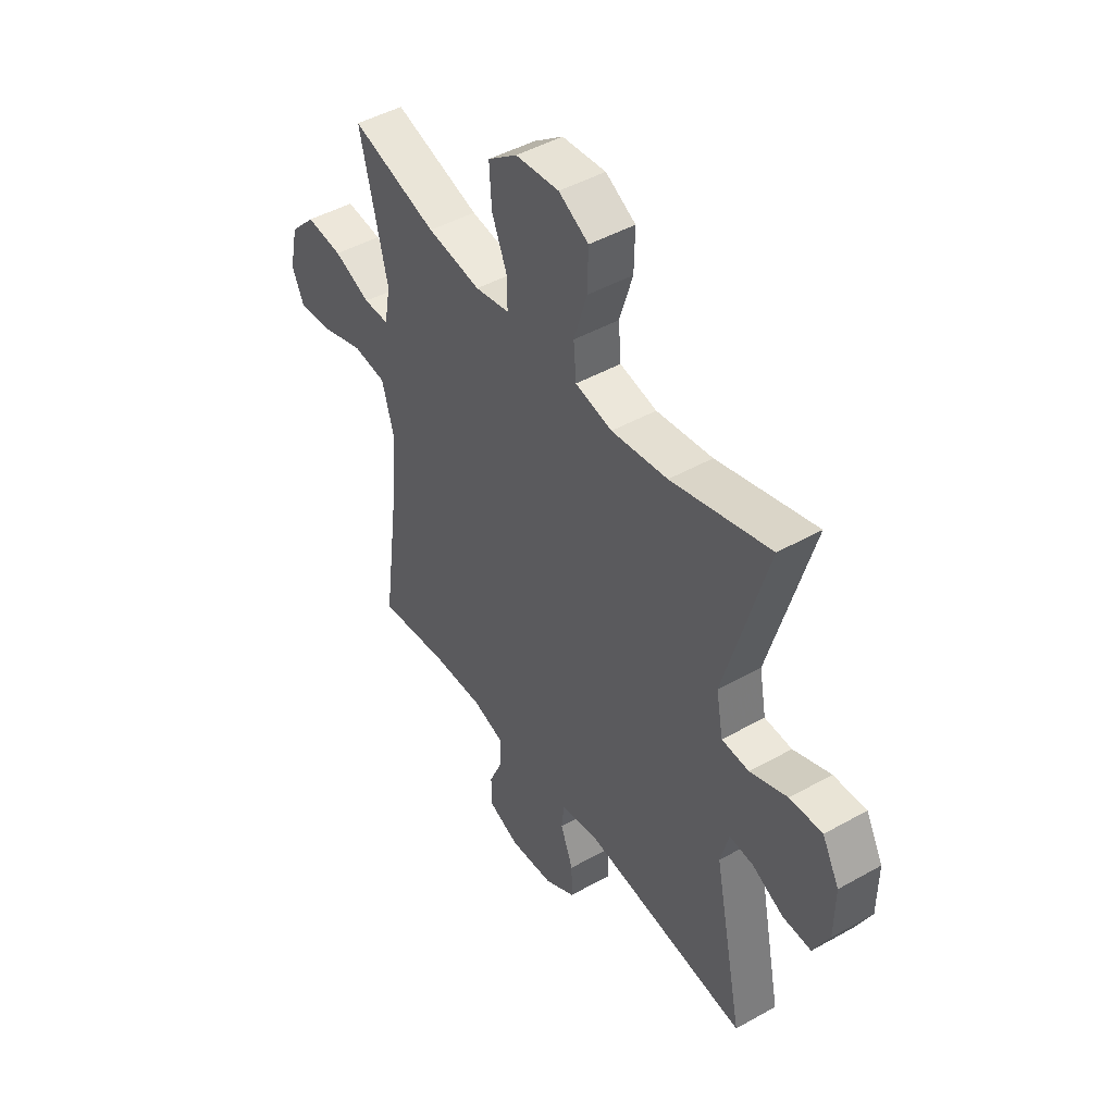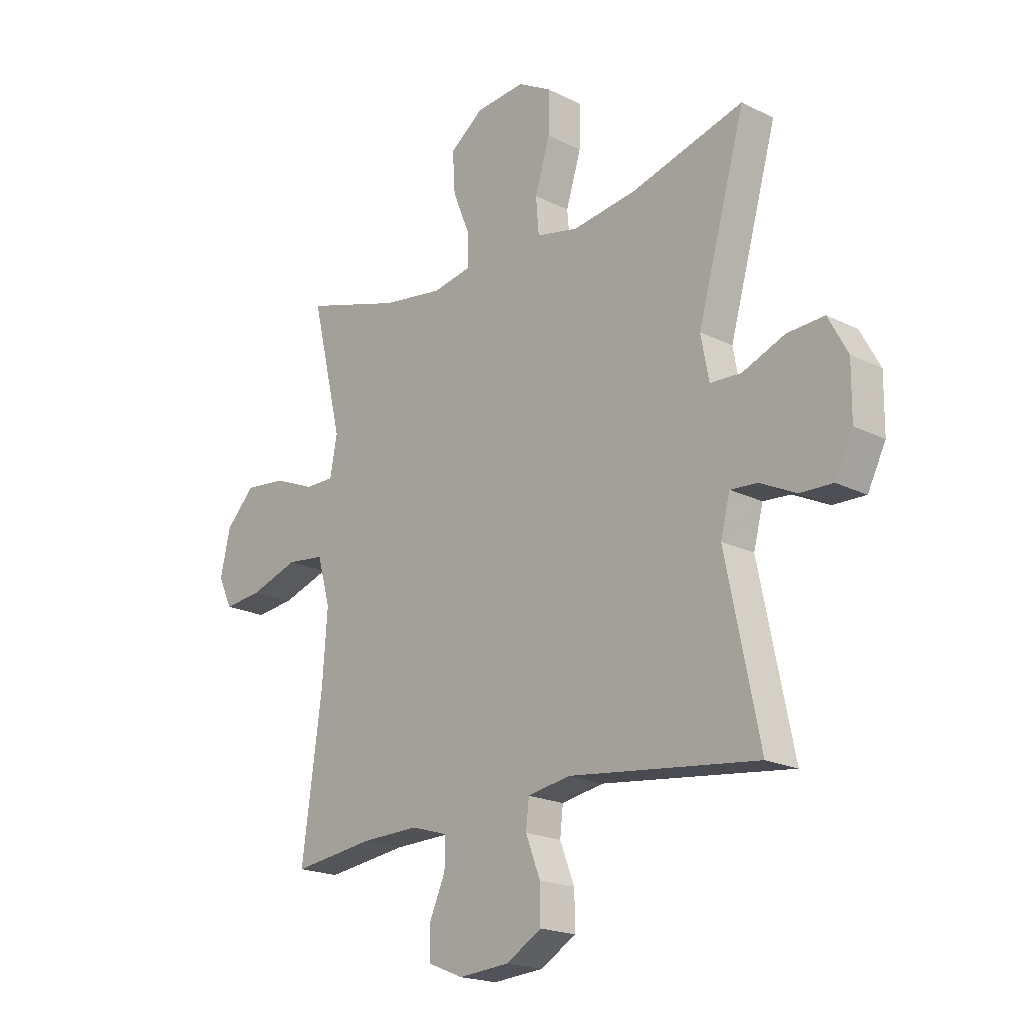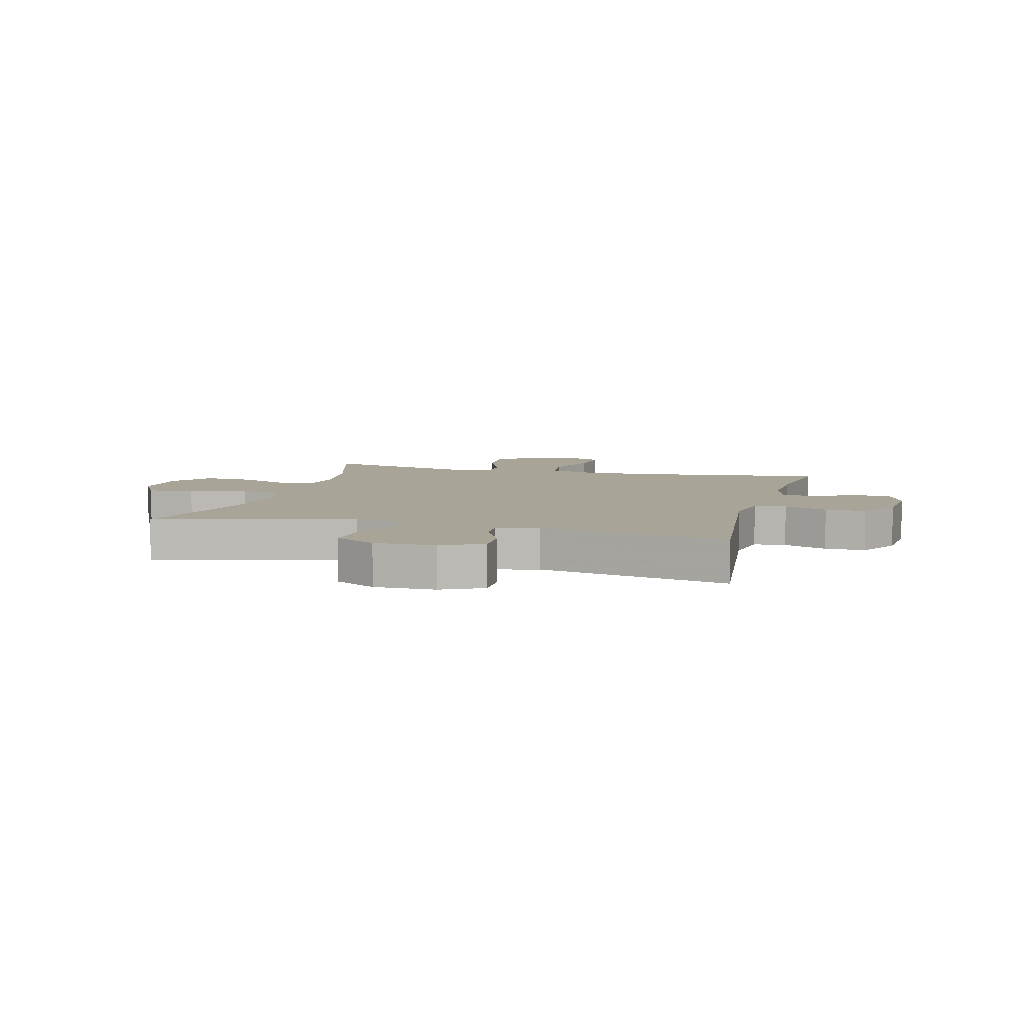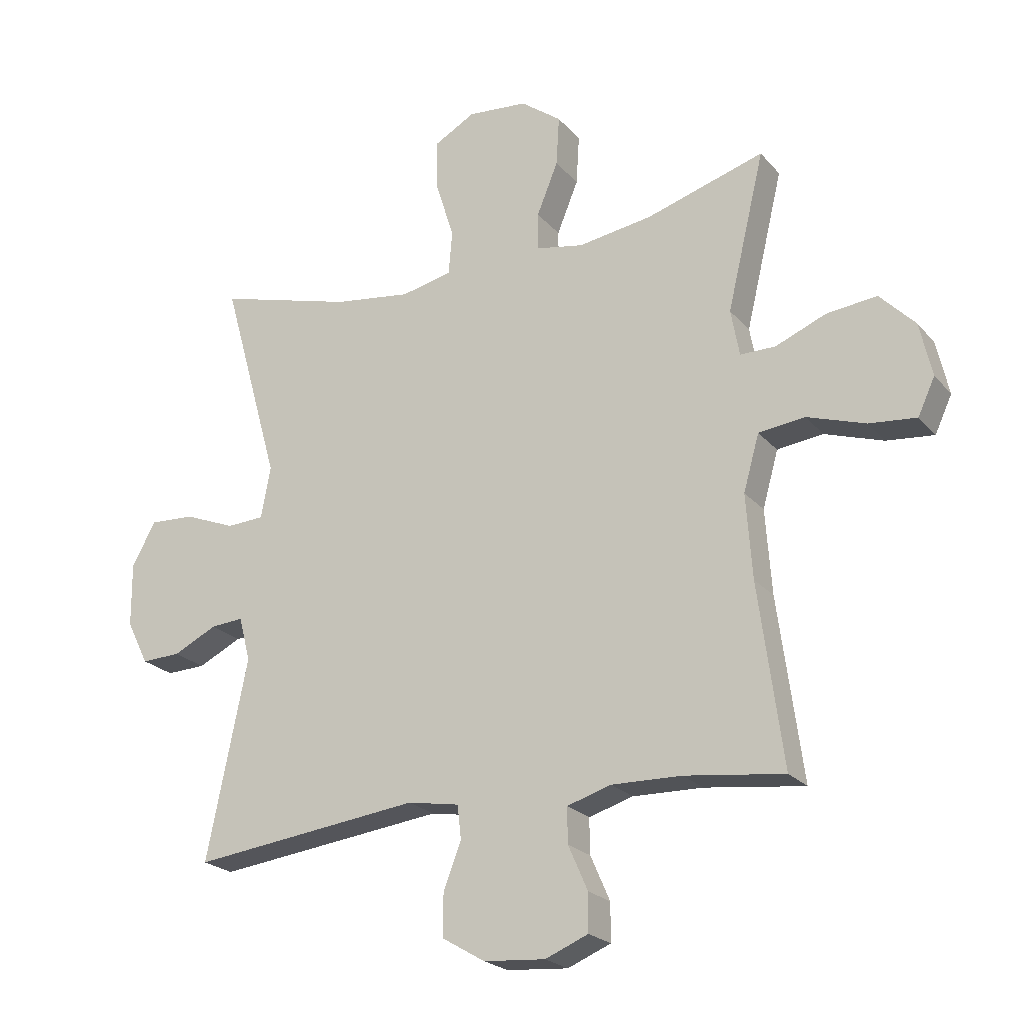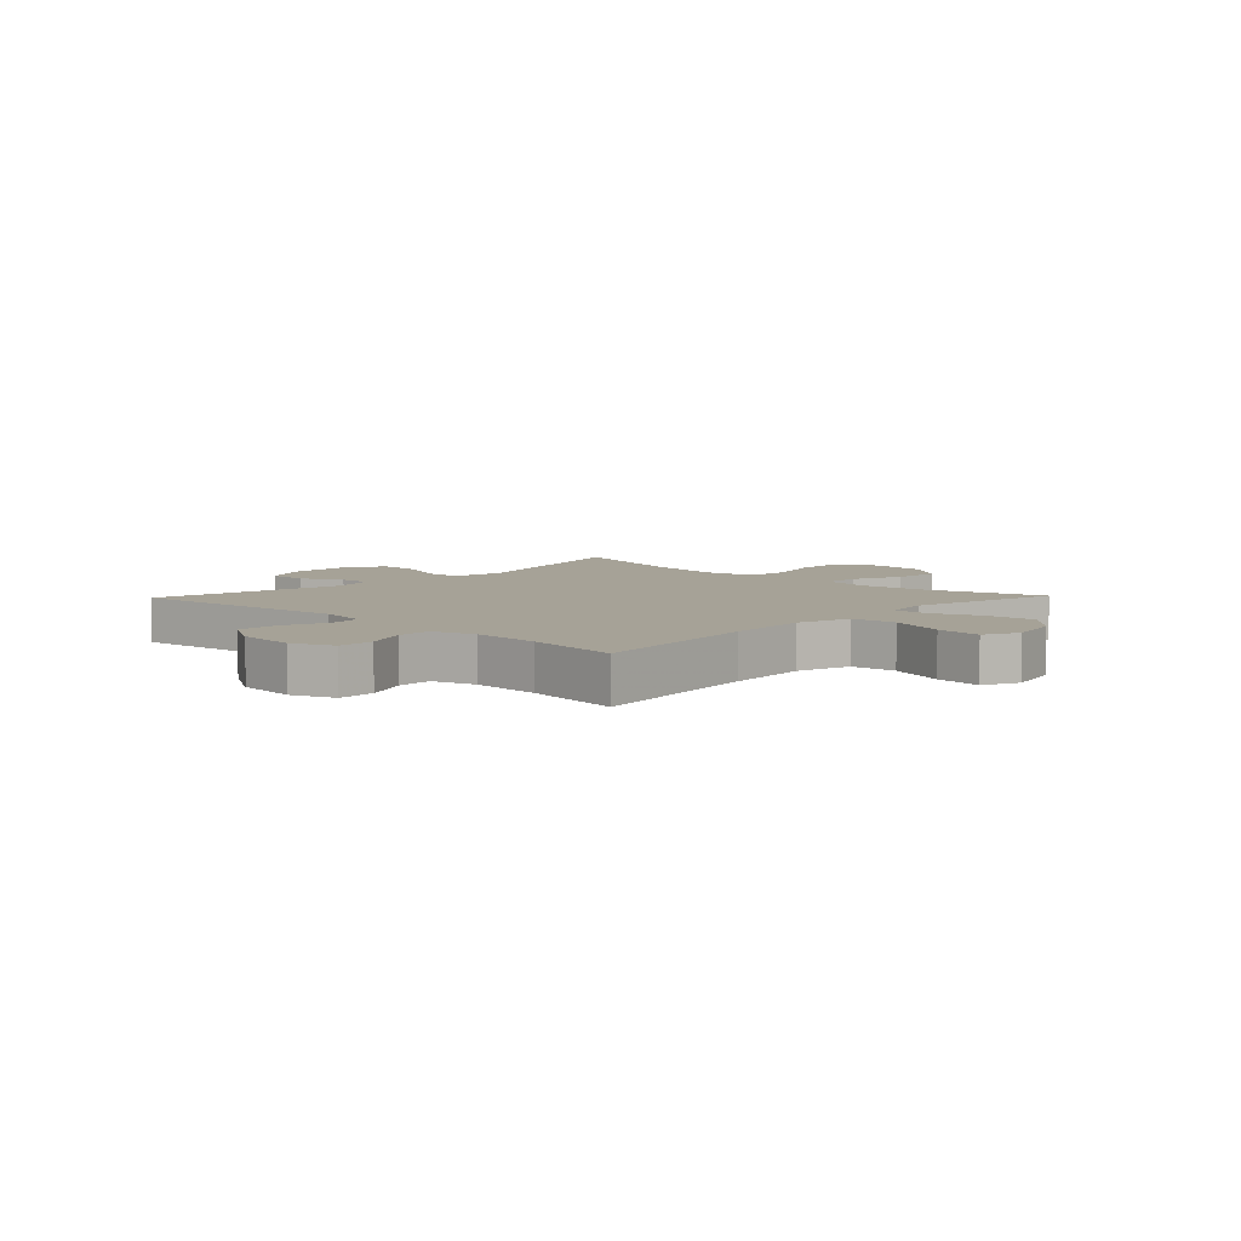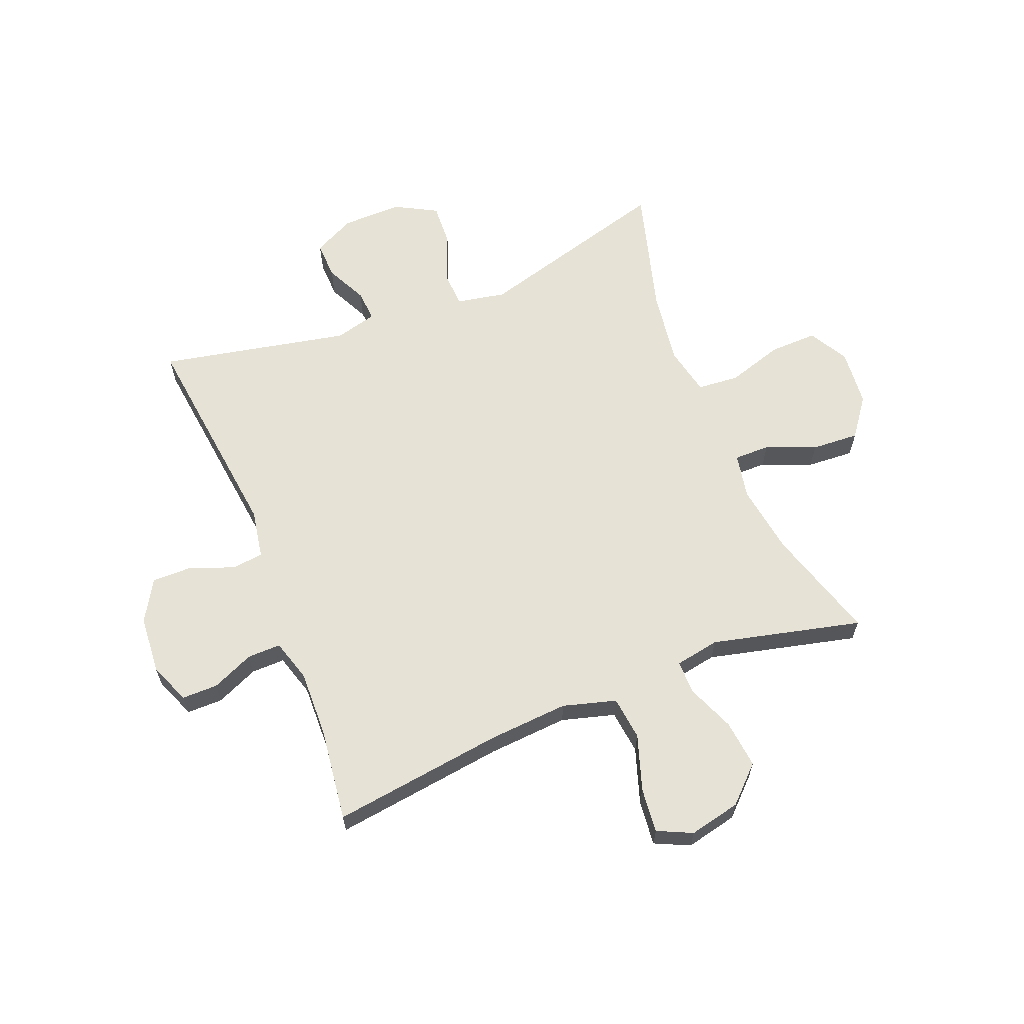
<metadata>
{"format":"obj","ext":"obj","renderer":"f3d","projection":"perspective","resolution":1024,"background":"white","views":[{"elev":46.1,"azim":57.2,"up":"+Z"},{"elev":-19.6,"azim":47.0,"up":"+Z"},{"elev":7.0,"azim":105.1,"up":"+Y"},{"elev":-22.5,"azim":-150.7,"up":"+Z"},{"elev":6.5,"azim":-136.3,"up":"+Y"},{"elev":63.0,"azim":-111.8,"up":"+Y"}]}
</metadata>
<code>
v 0.5 0.07 -0.5
v 0.122 0.07 -0.455
v 0.037 0.07 -0.47
v 0.031 0.07 -0.525
v 0.06 0.07 -0.6
v 0.061 0.07 -0.67
v -0.01 0.07 -0.712
v -0.111 0.07 -0.72
v -0.182 0.07 -0.691
v -0.182 0.07 -0.629
v -0.15 0.07 -0.556
v -0.149 0.07 -0.498
v -0.222 0.07 -0.476
v -0.337 0.07 -0.479
v -0.5 0.07 -0.5
v -0.46 0.07 -0.202
v -0.45 0.07 -0.063
v -0.476 0.07 0.029
v -0.552 0.07 0.038
v -0.648 0.07 0.006
v -0.726 0.07 -0.002
v -0.754 0.07 0.058
v -0.734 0.07 0.147
v -0.676 0.07 0.207
v -0.593 0.07 0.198
v -0.51 0.07 0.164
v -0.452 0.07 0.164
v -0.438 0.07 0.241
v -0.5 0.07 0.5
v -0.305 0.07 0.441
v -0.183 0.07 0.423
v -0.105 0.07 0.438
v -0.105 0.07 0.5
v -0.14 0.07 0.586
v -0.145 0.07 0.668
v -0.078 0.07 0.718
v 0.021 0.07 0.727
v 0.089 0.07 0.689
v 0.087 0.07 0.606
v 0.057 0.07 0.509
v 0.063 0.07 0.437
v 0.147 0.07 0.419
v 0.275 0.07 0.437
v 0.5 0.07 0.5
v 0.404 0.07 0.159
v 0.42 0.07 0.074
v 0.482 0.07 0.071
v 0.567 0.07 0.105
v 0.641 0.07 0.109
v 0.68 0.07 0.037
v 0.679 0.07 -0.068
v 0.643 0.07 -0.14
v 0.578 0.07 -0.138
v 0.506 0.07 -0.103
v 0.452 0.07 -0.099
v 0.433 0.07 -0.172
v 0.5 0 -0.5
v 0.122 0 -0.455
v 0.037 0 -0.47
v 0.031 0 -0.525
v 0.06 0 -0.6
v 0.061 0 -0.67
v -0.01 0 -0.712
v -0.111 0 -0.72
v -0.182 0 -0.691
v -0.182 0 -0.629
v -0.15 0 -0.556
v -0.149 0 -0.498
v -0.222 0 -0.476
v -0.337 0 -0.479
v -0.5 0 -0.5
v -0.46 0 -0.202
v -0.45 0 -0.063
v -0.476 0 0.029
v -0.552 0 0.038
v -0.648 0 0.006
v -0.726 0 -0.002
v -0.754 0 0.058
v -0.734 0 0.147
v -0.676 0 0.207
v -0.593 0 0.198
v -0.51 0 0.164
v -0.452 0 0.164
v -0.438 0 0.241
v -0.5 0 0.5
v -0.305 0 0.441
v -0.183 0 0.423
v -0.105 0 0.438
v -0.105 0 0.5
v -0.14 0 0.586
v -0.145 0 0.668
v -0.078 0 0.718
v 0.021 0 0.727
v 0.089 0 0.689
v 0.087 0 0.606
v 0.057 0 0.509
v 0.063 0 0.437
v 0.147 0 0.419
v 0.275 0 0.437
v 0.5 0 0.5
v 0.404 0 0.159
v 0.42 0 0.074
v 0.482 0 0.071
v 0.567 0 0.105
v 0.641 0 0.109
v 0.68 0 0.037
v 0.679 0 -0.068
v 0.643 0 -0.14
v 0.578 0 -0.138
v 0.506 0 -0.103
v 0.452 0 -0.099
v 0.433 0 -0.172
f 51 52 53 54
f 51 54 55
f 50 51 55
f 47 48 49 50
f 46 47 50 55
f 45 46 55 56
f 43 44 45
f 42 43 45 56
f 37 38 39 40
f 37 40 41
f 36 37 41
f 33 34 35 36
f 32 33 36 41
f 31 32 41 42
f 28 29 30
f 27 28 30 31
f 23 24 25 26
f 23 26 27
f 22 23 27
f 19 20 21 22
f 19 22 27
f 18 19 27 31
f 14 15 16
f 13 14 16 17
f 12 13 17 18
f 8 9 10 11
f 8 11 12
f 7 8 12
f 4 5 6 7
f 3 4 7 12
f 2 3 12 18
f 18 31 42 56
f 1 2 18 56
f 110 109 108 107
f 111 110 107
f 111 107 106
f 106 105 104 103
f 111 106 103 102
f 112 111 102 101
f 101 100 99
f 112 101 99 98
f 96 95 94 93
f 97 96 93
f 97 93 92
f 92 91 90 89
f 97 92 89 88
f 98 97 88 87
f 86 85 84
f 87 86 84 83
f 82 81 80 79
f 83 82 79
f 83 79 78
f 78 77 76 75
f 83 78 75
f 87 83 75 74
f 72 71 70
f 73 72 70 69
f 74 73 69 68
f 67 66 65 64
f 68 67 64
f 68 64 63
f 63 62 61 60
f 68 63 60 59
f 74 68 59 58
f 112 98 87 74
f 112 74 58 57
f 1 57 58 2
f 2 58 59 3
f 3 59 60 4
f 4 60 61 5
f 5 61 62 6
f 6 62 63 7
f 7 63 64 8
f 8 64 65 9
f 9 65 66 10
f 10 66 67 11
f 11 67 68 12
f 12 68 69 13
f 13 69 70 14
f 14 70 71 15
f 15 71 72 16
f 16 72 73 17
f 17 73 74 18
f 18 74 75 19
f 19 75 76 20
f 20 76 77 21
f 21 77 78 22
f 22 78 79 23
f 23 79 80 24
f 24 80 81 25
f 25 81 82 26
f 26 82 83 27
f 27 83 84 28
f 28 84 85 29
f 29 85 86 30
f 30 86 87 31
f 31 87 88 32
f 32 88 89 33
f 33 89 90 34
f 34 90 91 35
f 35 91 92 36
f 36 92 93 37
f 37 93 94 38
f 38 94 95 39
f 39 95 96 40
f 40 96 97 41
f 41 97 98 42
f 42 98 99 43
f 43 99 100 44
f 44 100 101 45
f 45 101 102 46
f 46 102 103 47
f 47 103 104 48
f 48 104 105 49
f 49 105 106 50
f 50 106 107 51
f 51 107 108 52
f 52 108 109 53
f 53 109 110 54
f 54 110 111 55
f 55 111 112 56
f 56 112 57 1

</code>
